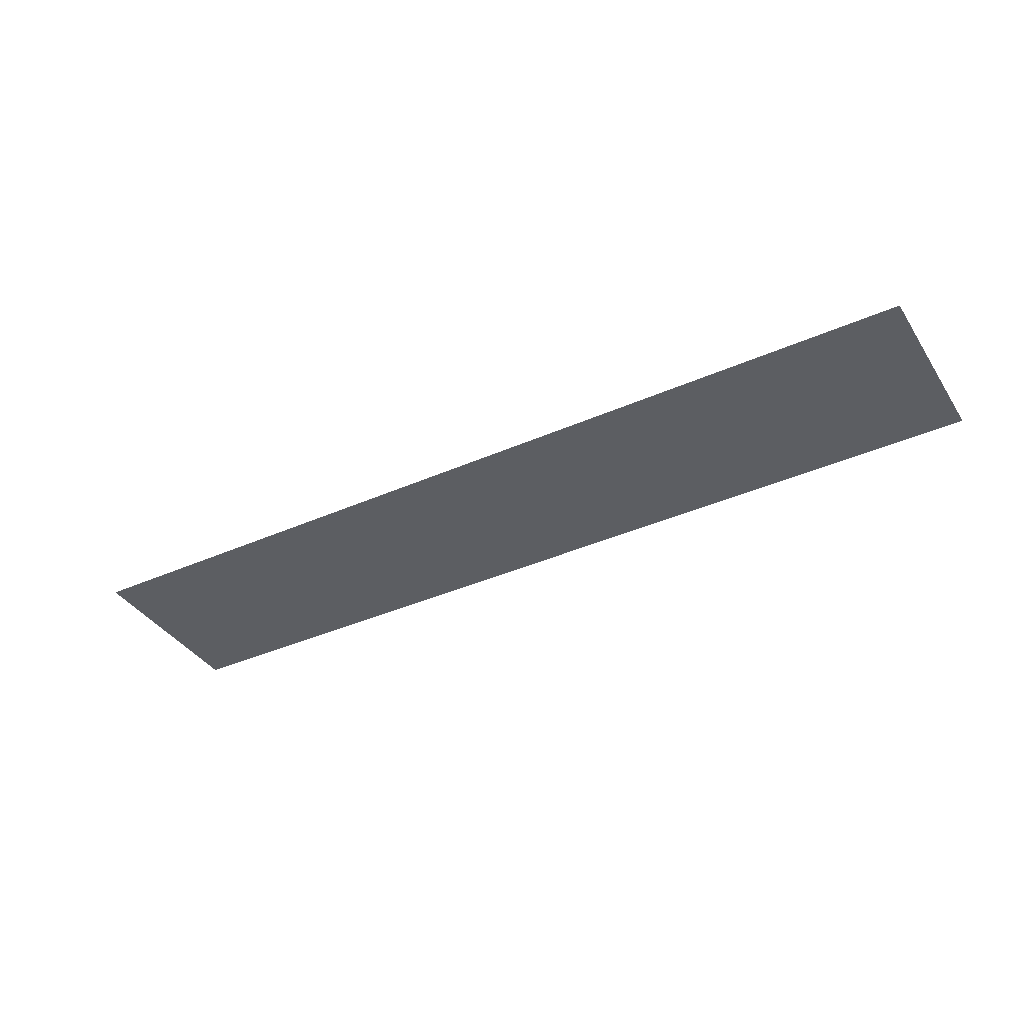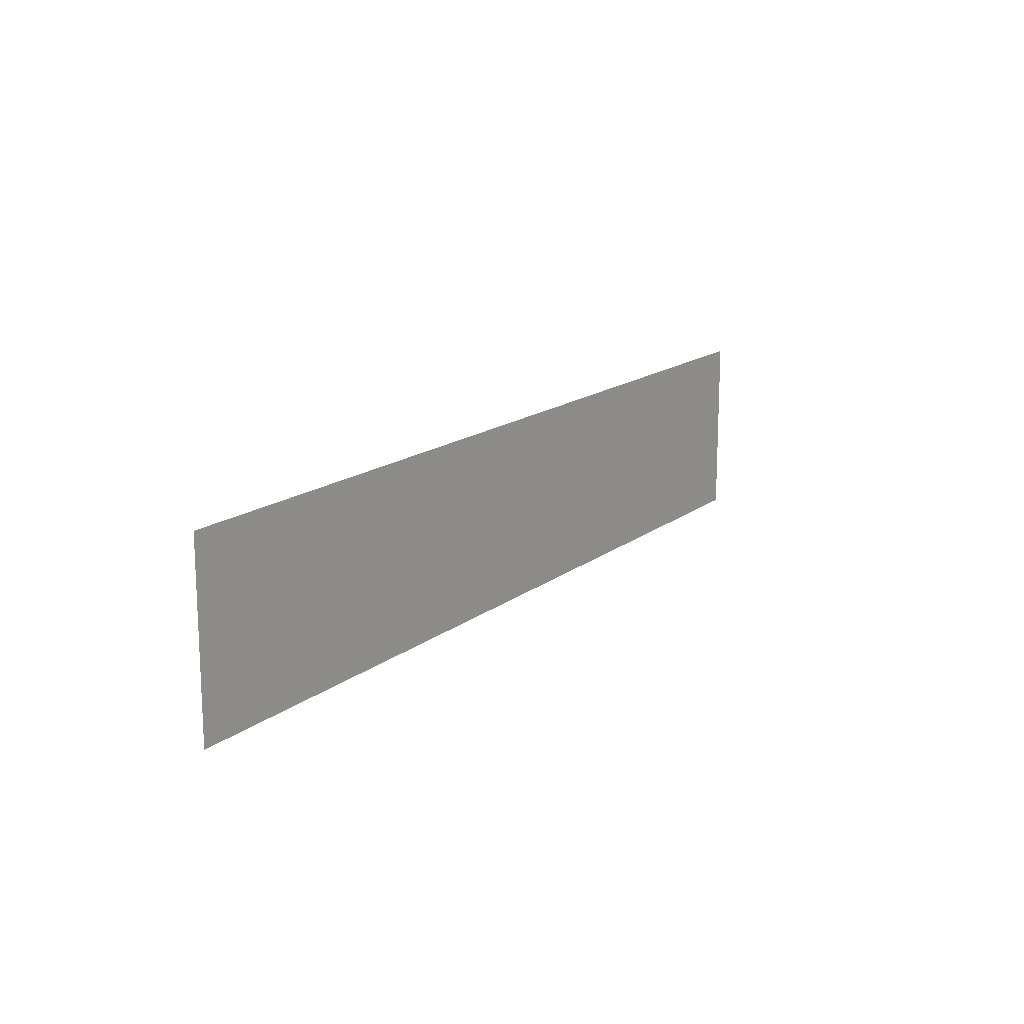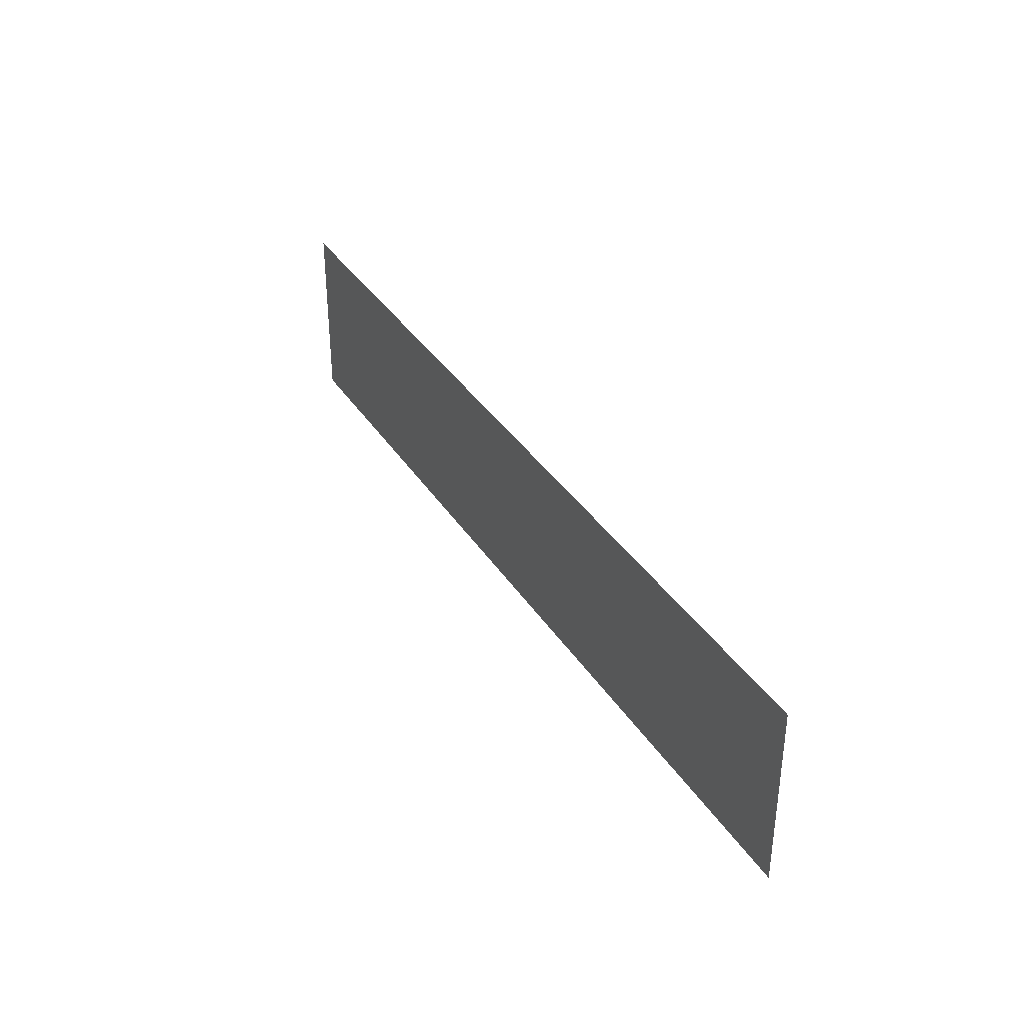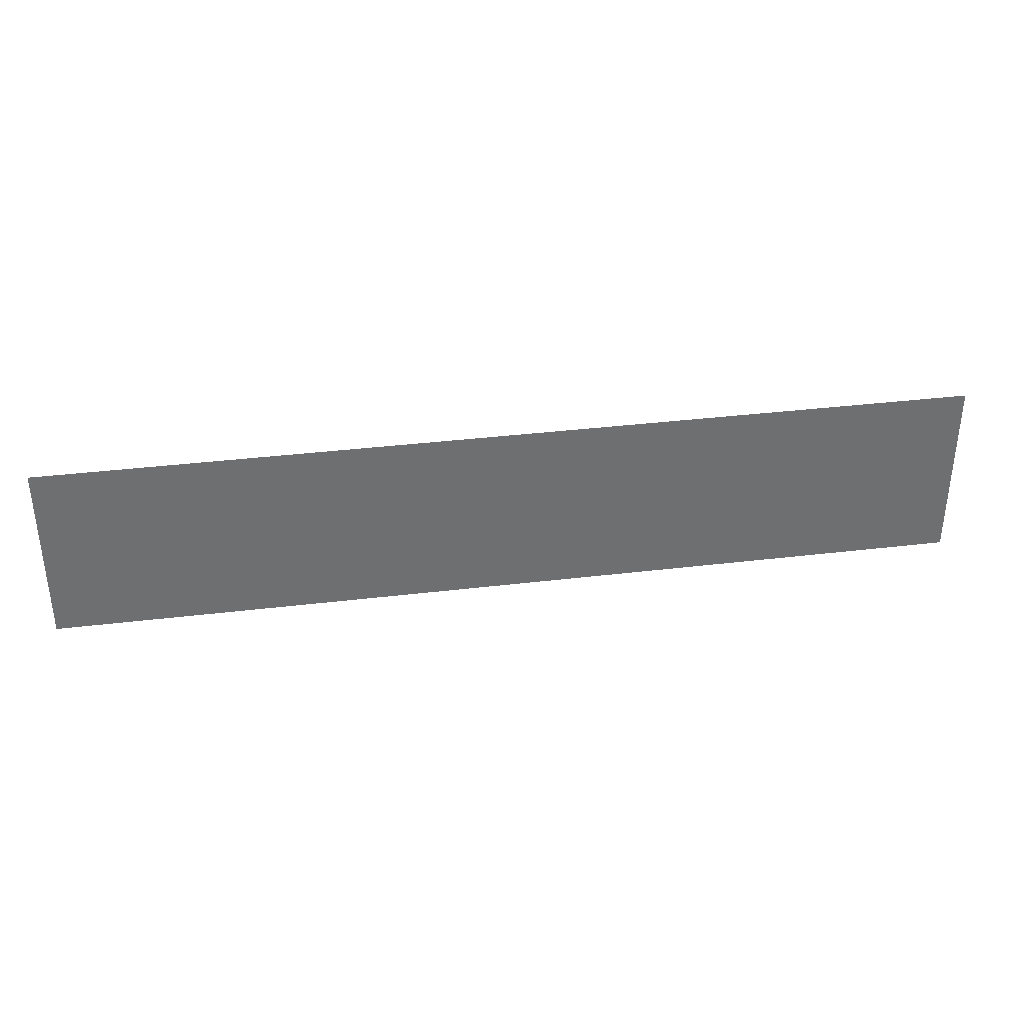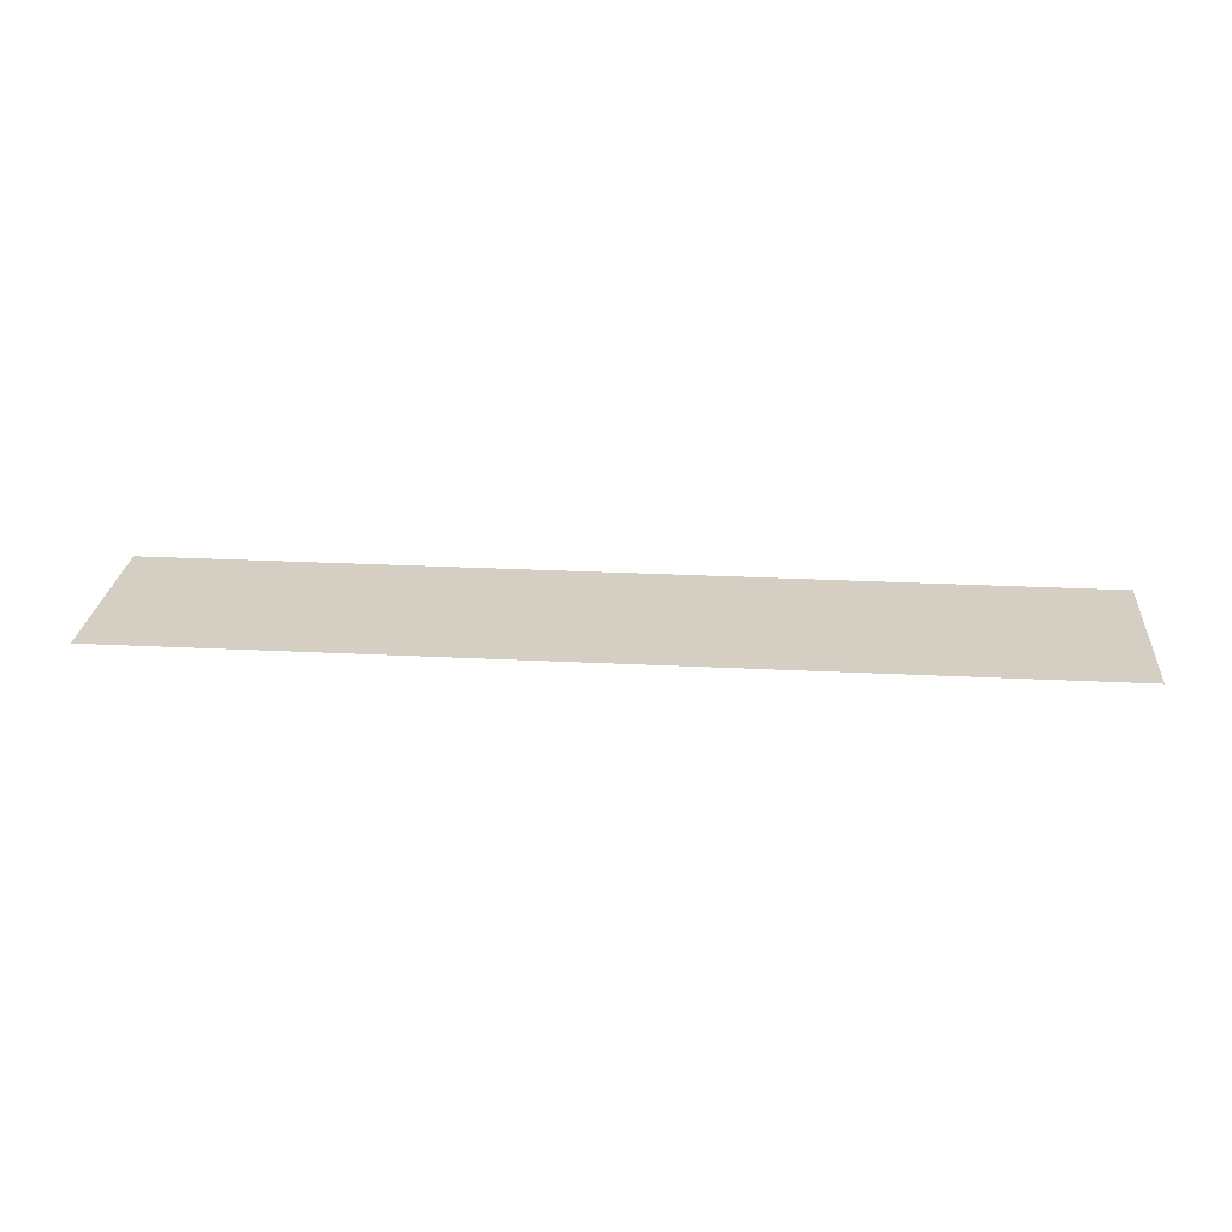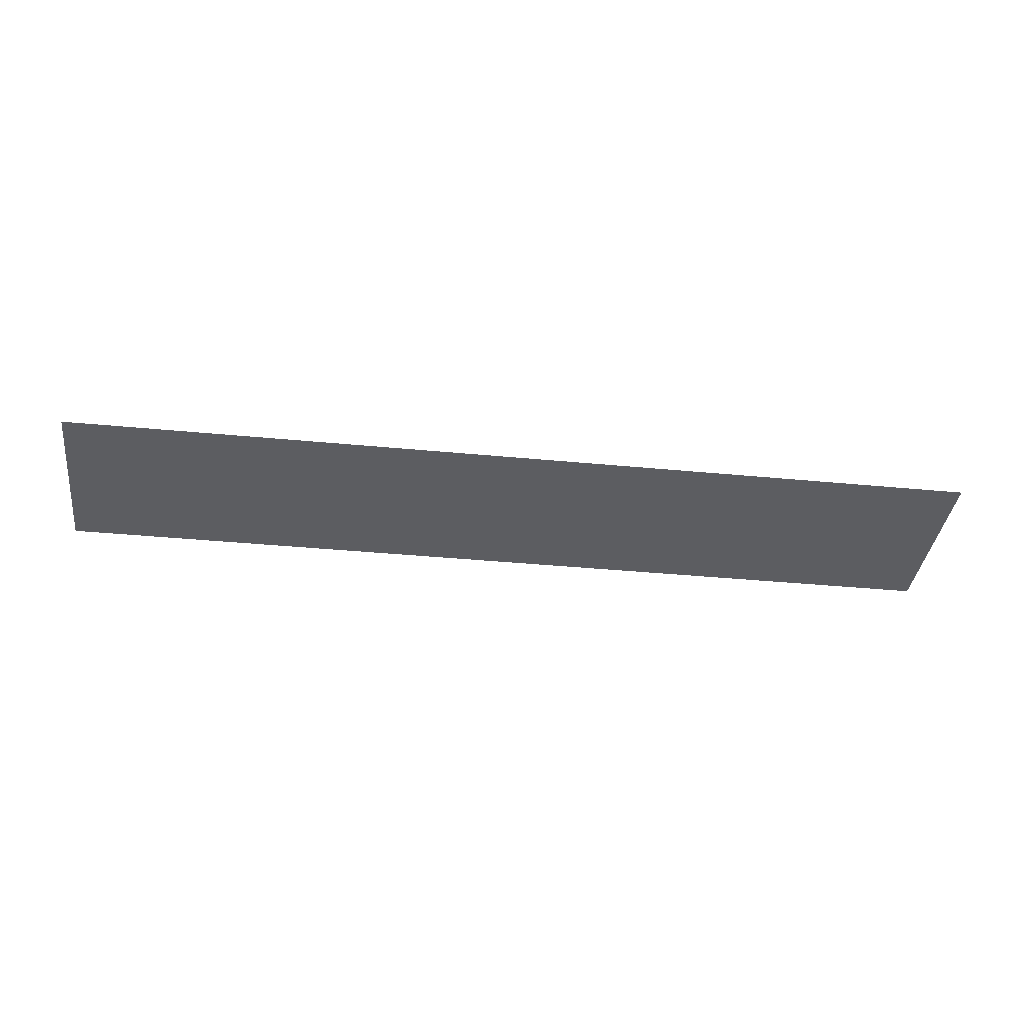
<metadata>
{"format":"obj","ext":"obj","renderer":"f3d","projection":"perspective","resolution":1024,"background":"white","views":[{"elev":-38.1,"azim":-150.5,"up":"+Z"},{"elev":15.5,"azim":-57.3,"up":"+Y"},{"elev":35.4,"azim":61.8,"up":"+Y"},{"elev":36.0,"azim":171.0,"up":"+Y"},{"elev":25.6,"azim":4.7,"up":"+Z"},{"elev":-36.8,"azim":-7.2,"up":"+Z"}]}
</metadata>
<code>
g
v 0 0.4 0
v 0.1 0.4 0
v 0.2 0.4 0
v 0.3 0.4 0
v 0.4 0.4 0
v 0.5 0.4 0
v 0.6 0.4 0
v 0.7 0.4 0
v 0.8 0.4 0
v 0.9 0.4 0
v 1 0.4 0
v 0 0.5 0
v 0.1 0.5 0
v 0.2 0.5 0
v 0.3 0.5 0
v 0.4 0.5 0
v 0.5 0.5 0
v 0.6 0.5 0
v 0.7 0.5 0
v 0.8 0.5 0
v 0.9 0.5 0
v 1 0.5 0
v 0 0.6 0
v 0.1 0.6 0
v 0.2 0.6 0
v 0.3 0.6 0
v 0.4 0.6 0
v 0.5 0.6 0
v 0.6 0.6 0
v 0.7 0.6 0
v 0.8 0.6 0
v 0.9 0.6 0
v 1 0.6 0
g
f 1 13 2
f 2 14 3
f 3 15 4
f 4 16 5
f 5 17 6
f 6 18 7
f 7 19 8
f 8 20 9
f 9 21 10
f 10 22 11
f 12 24 13
f 13 25 14
f 14 26 15
f 15 27 16
f 16 28 17
f 17 29 18
f 18 30 19
f 19 31 20
f 20 32 21
f 21 33 22
f 33 21 32
f 32 20 31
f 31 19 30
f 30 18 29
f 29 17 28
f 28 16 27
f 27 15 26
f 26 14 25
f 25 13 24
f 24 12 23
f 22 10 21
f 21 9 20
f 20 8 19
f 19 7 18
f 18 6 17
f 17 5 16
f 16 4 15
f 15 3 14
f 14 2 13
f 13 1 12

</code>
